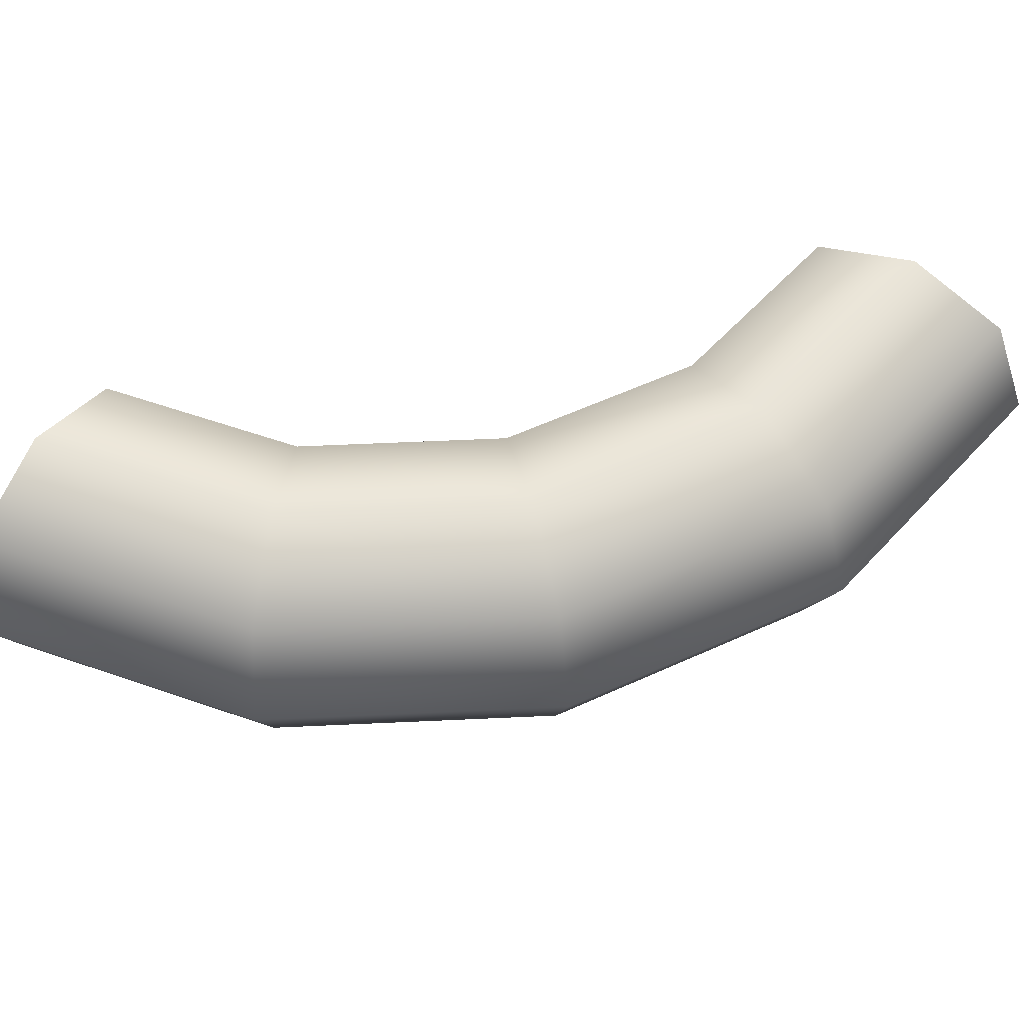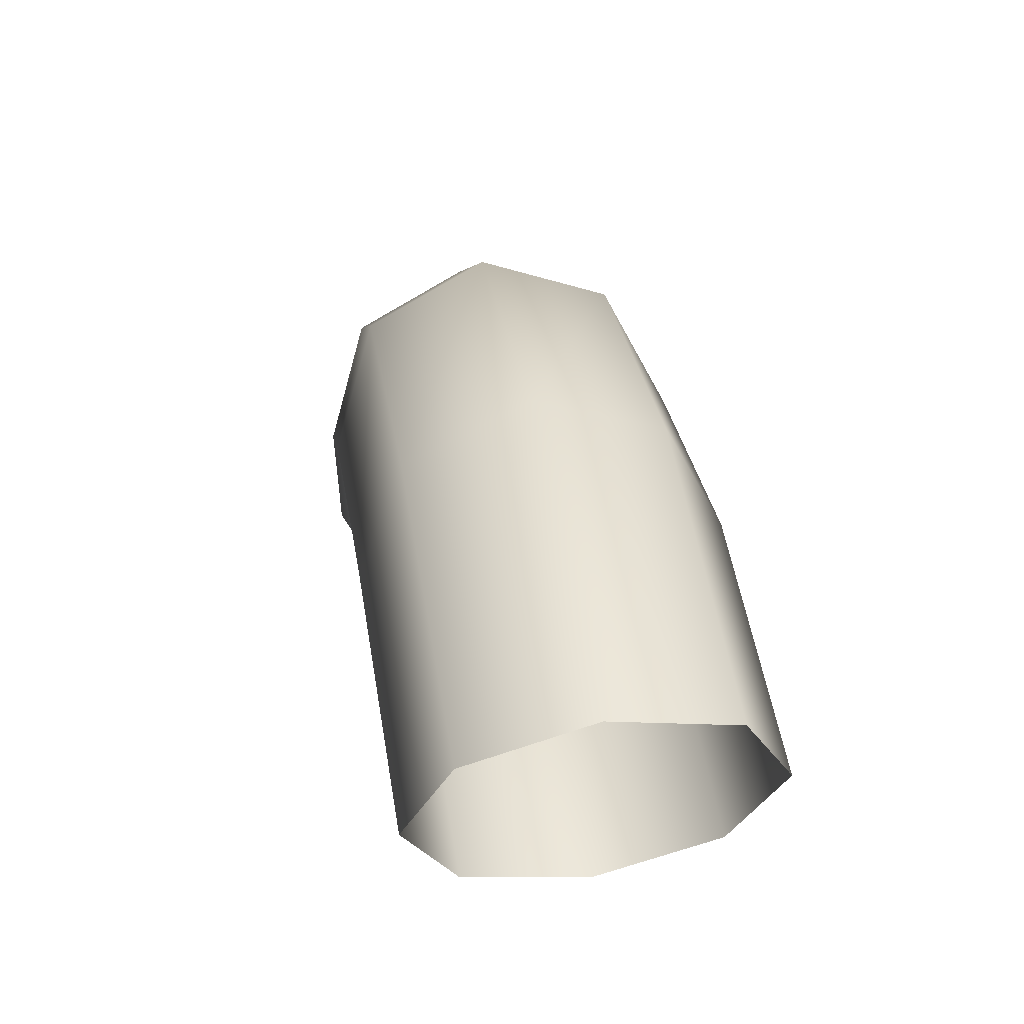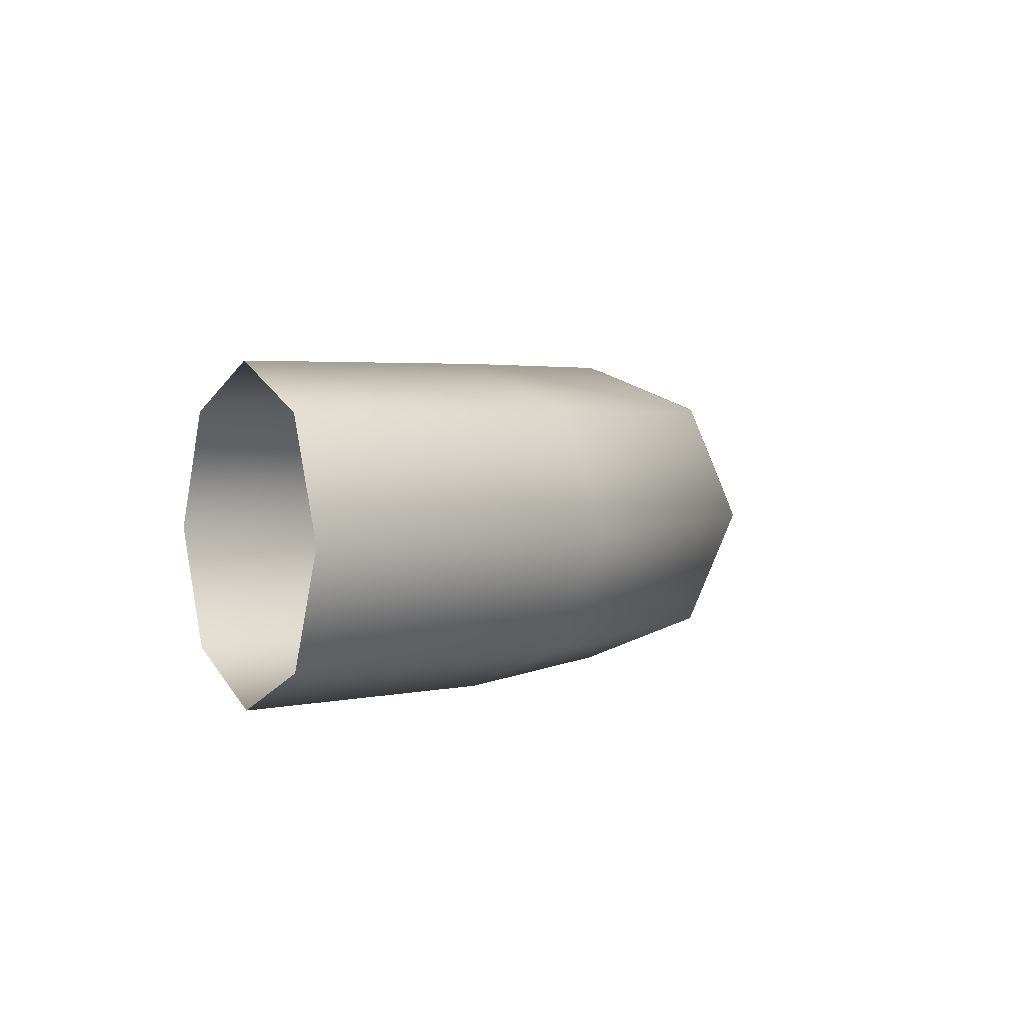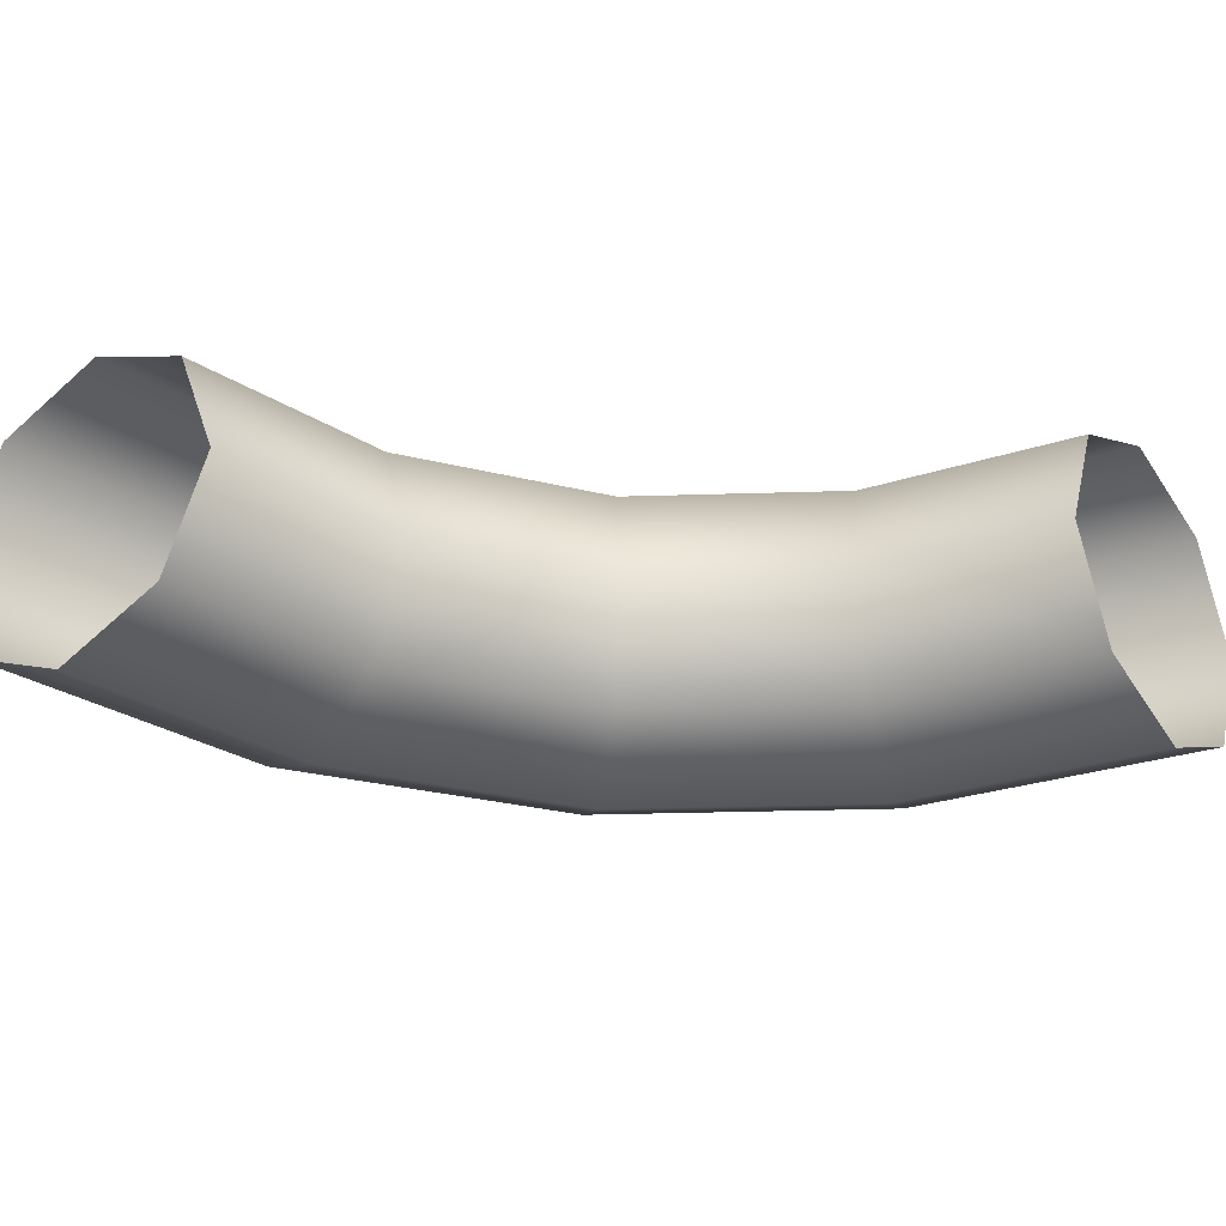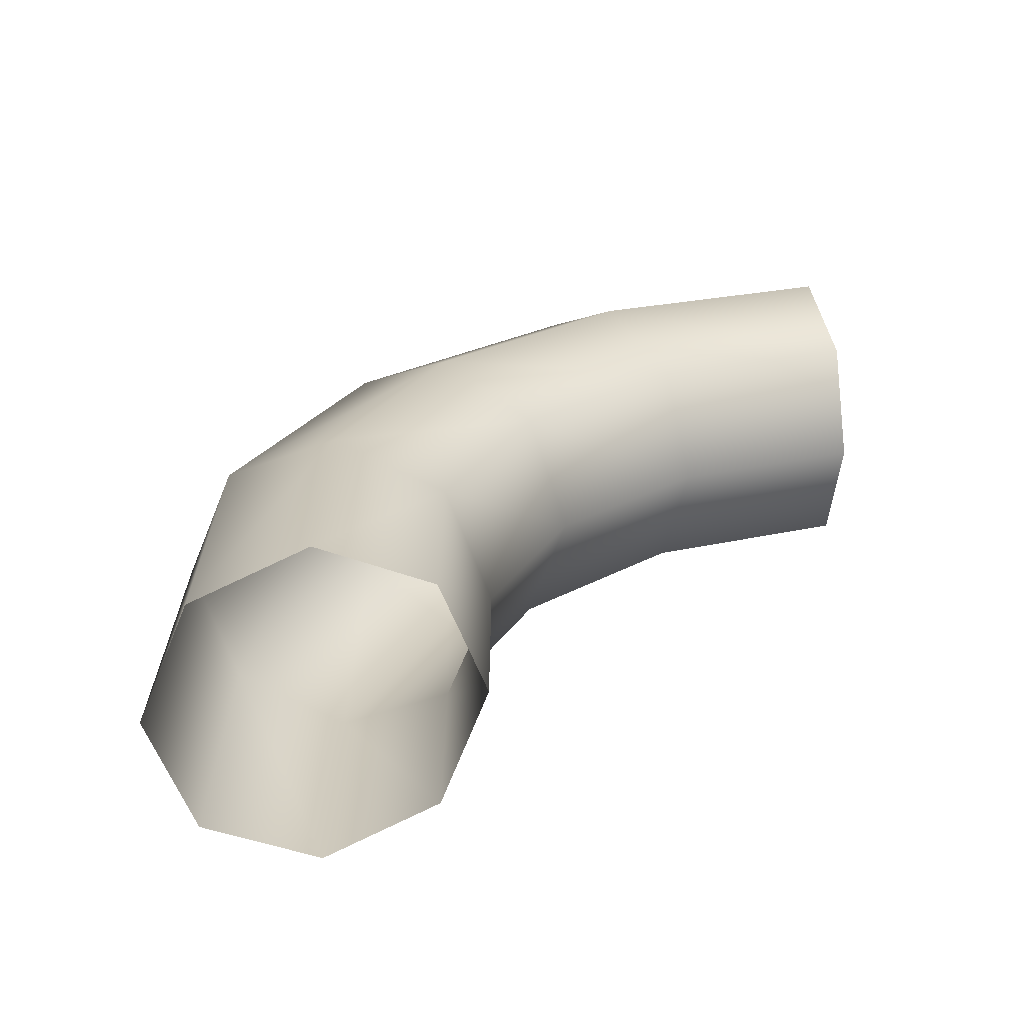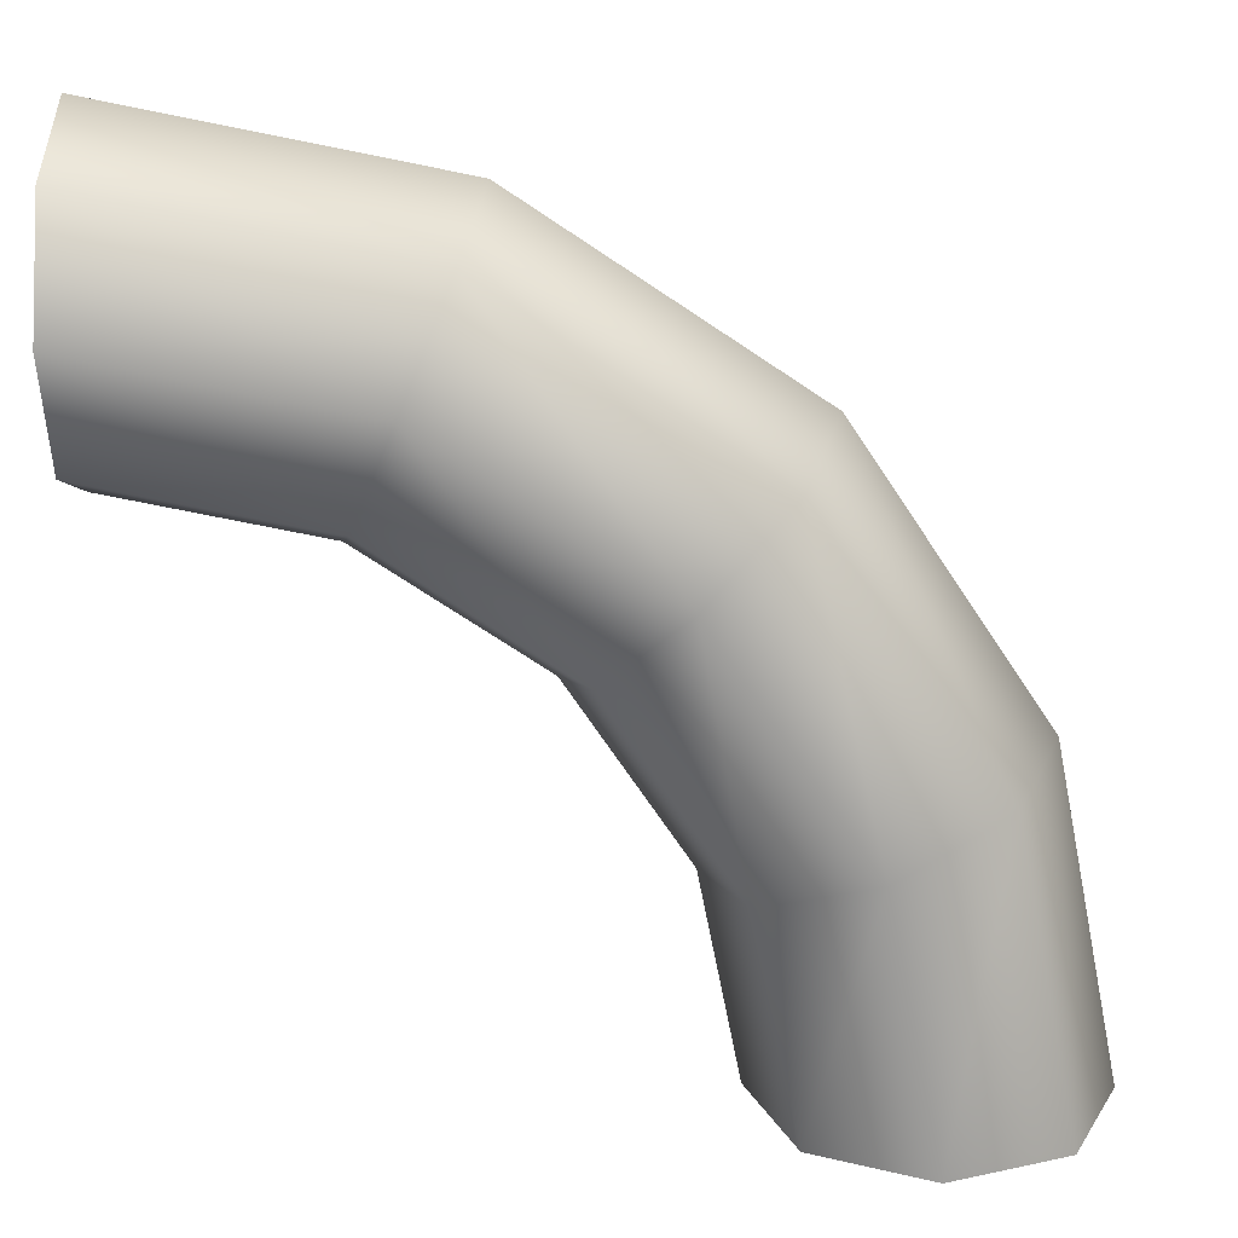
<metadata>
{"format":"obj","ext":"obj","renderer":"f3d","projection":"perspective","resolution":1024,"background":"white","views":[{"elev":58.2,"azim":121.0,"up":"+Z"},{"elev":60.5,"azim":-99.2,"up":"+Y"},{"elev":2.9,"azim":61.0,"up":"+Z"},{"elev":-29.7,"azim":-53.6,"up":"+Z"},{"elev":22.4,"azim":-101.1,"up":"+Z"},{"elev":20.5,"azim":1.2,"up":"+Y"}]}
</metadata>
<code>
v  3.505 -9.802 2.608
v  6.113 -9.802 3.688
v  4.902 -3.711 3.688
v  2.492 -4.71 2.608
v  1.452 1.452 3.688
v  -0.3924 -0.3923 2.608
v  -3.712 4.902 3.689
v  -4.71 2.492 2.608
v  -9.802 6.114 3.689
v  -9.802 3.505 2.608
v  8.722 -9.802 2.608
v  7.312 -2.713 2.608
v  3.296 3.296 2.608
v  -2.713 7.312 2.608
v  -9.802 8.722 2.608
v  9.802 -9.802 0
v  8.31 -2.3 0
v  4.06 4.06 0
v  -2.3 8.31 0
v  -9.802 9.802 -0
v  8.722 -9.802 -2.608
v  7.312 -2.713 -2.608
v  3.296 3.296 -2.608
v  -2.713 7.312 -2.608
v  -9.802 8.722 -2.608
v  6.113 -9.802 -3.689
v  4.902 -3.711 -3.689
v  1.452 1.452 -3.689
v  -3.711 4.902 -3.689
v  -9.802 6.114 -3.689
v  3.505 -9.802 -2.608
v  2.492 -4.71 -2.608
v  -0.3924 -0.3923 -2.608
v  -4.71 2.492 -2.608
v  -9.802 3.505 -2.608
v  2.425 -9.802 0
v  1.494 -5.123 0
v  -1.156 -1.156 0
v  -5.123 1.494 -0
v  -9.802 2.425 -0
g SM_WH_Pipe_08
f 1 2 3
f 3 4 1
f 4 3 5
f 5 6 4
f 6 5 7
f 7 8 6
f 8 7 9
f 9 10 8
f 2 11 12
f 12 3 2
f 3 12 13
f 13 5 3
f 5 13 14
f 14 7 5
f 7 14 15
f 15 9 7
f 11 16 17
f 17 12 11
f 12 17 18
f 18 13 12
f 13 18 19
f 19 14 13
f 14 19 20
f 20 15 14
f 16 21 22
f 22 17 16
f 17 22 23
f 23 18 17
f 18 23 24
f 24 19 18
f 19 24 25
f 25 20 19
f 21 26 27
f 27 22 21
f 22 27 28
f 28 23 22
f 23 28 29
f 29 24 23
f 24 29 30
f 30 25 24
f 26 31 32
f 32 27 26
f 27 32 33
f 33 28 27
f 28 33 34
f 34 29 28
f 29 34 35
f 35 30 29
f 31 36 37
f 37 32 31
f 32 37 38
f 38 33 32
f 33 38 39
f 39 34 33
f 34 39 40
f 40 35 34
f 36 1 4
f 4 37 36
f 37 4 6
f 6 38 37
f 38 6 8
f 8 39 38
f 39 8 10
f 10 40 39

</code>
